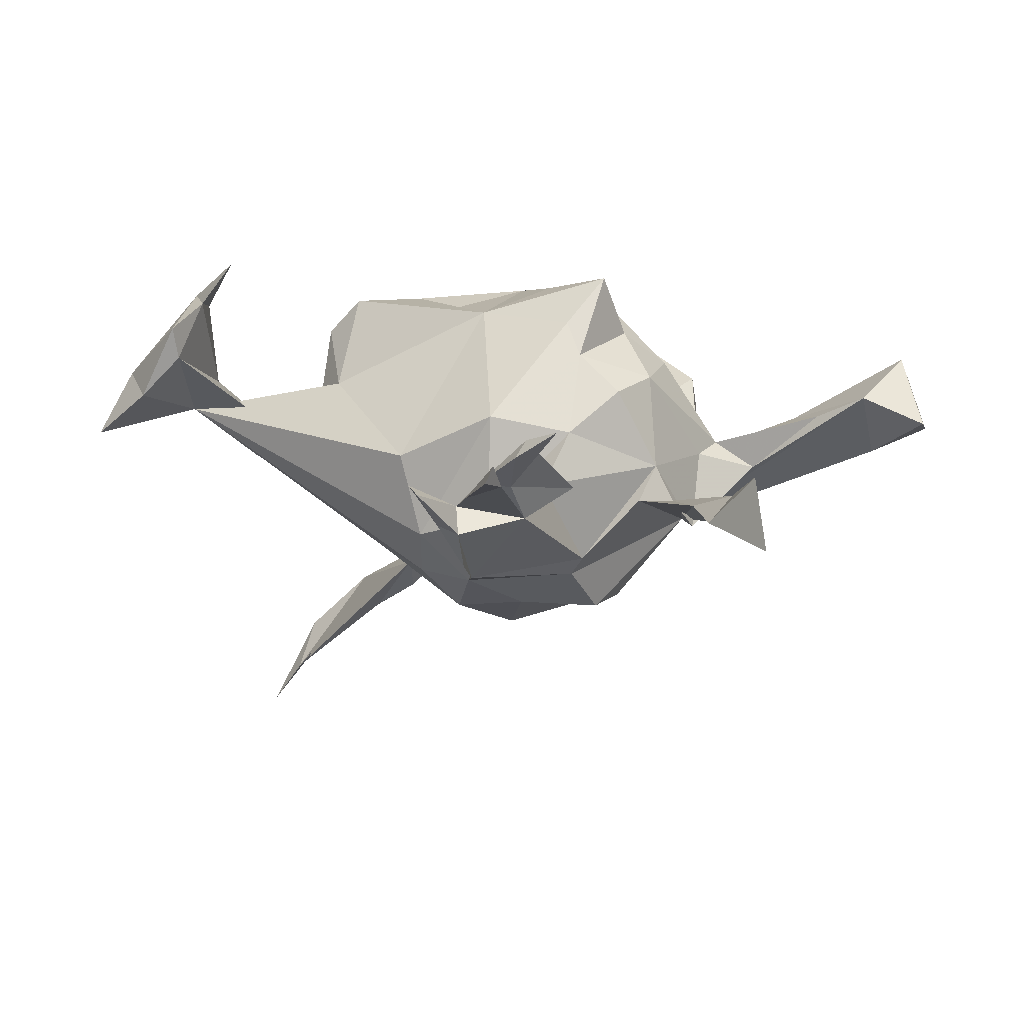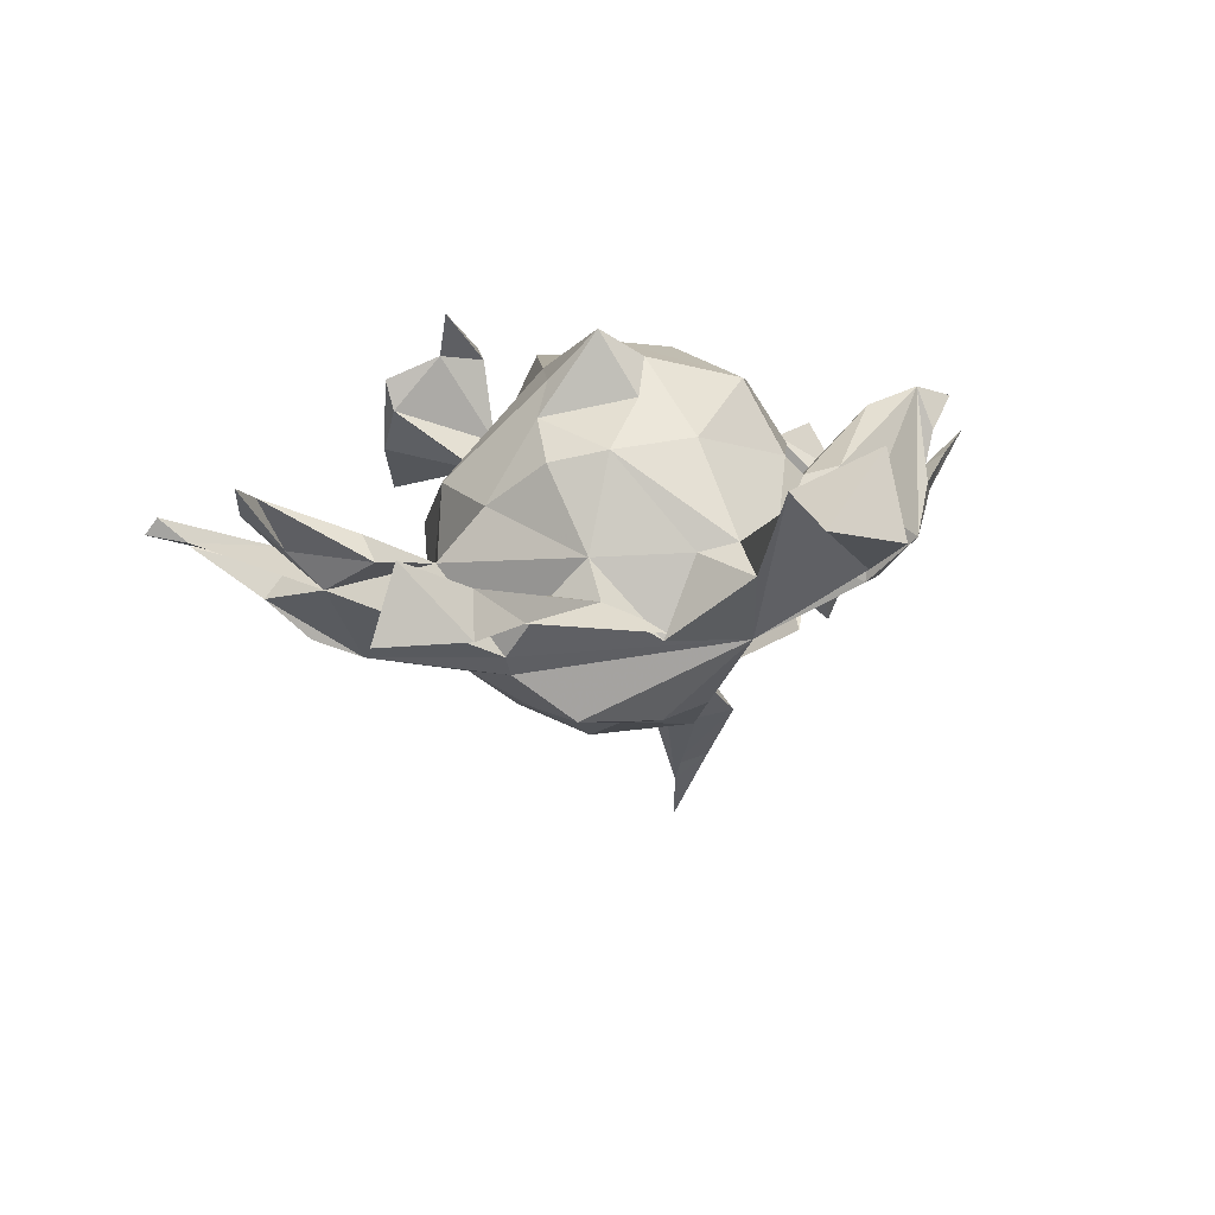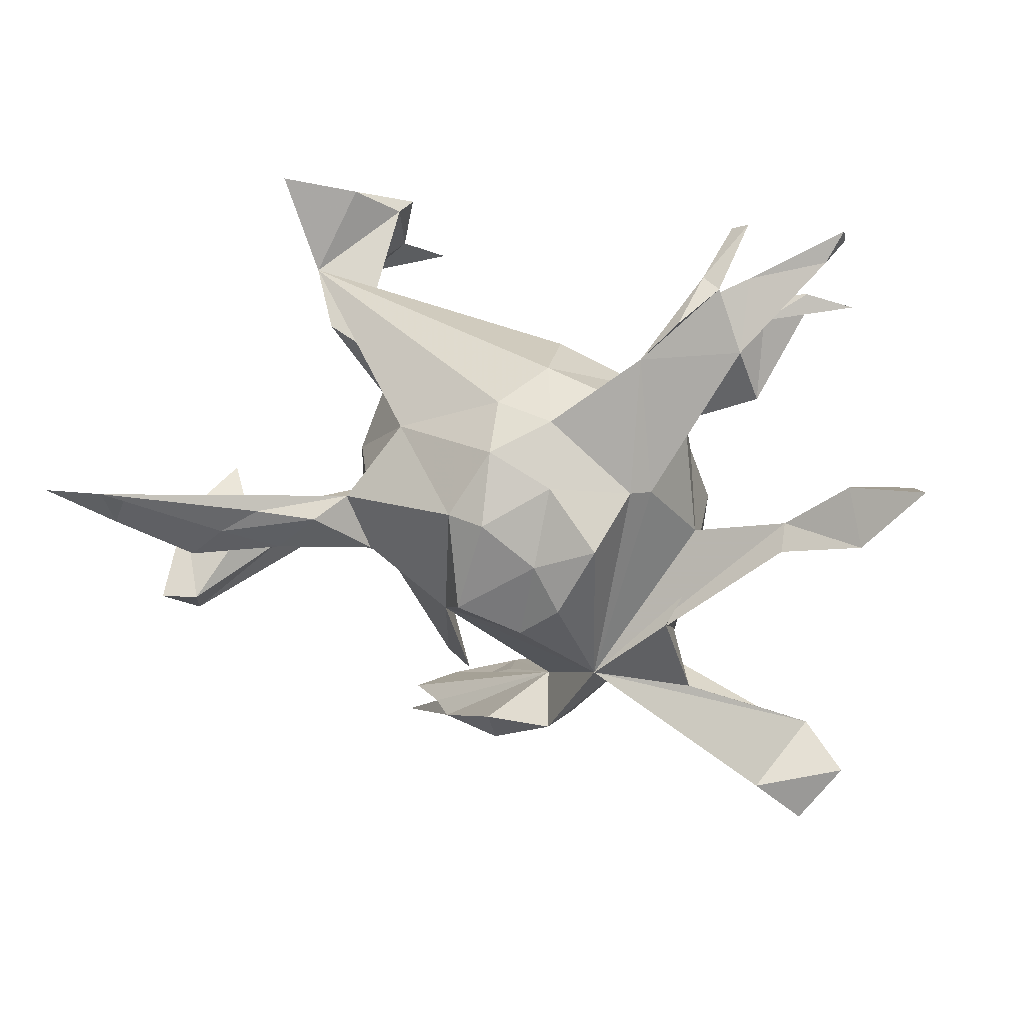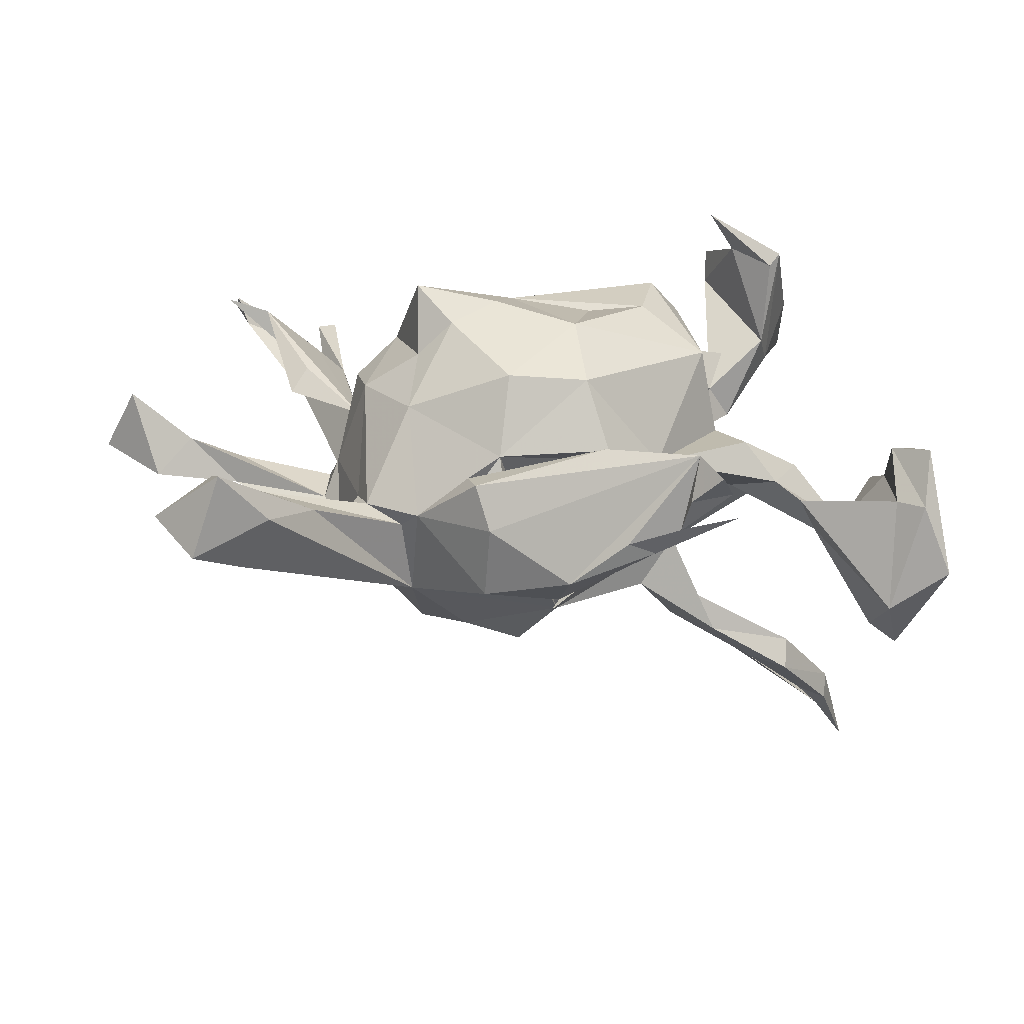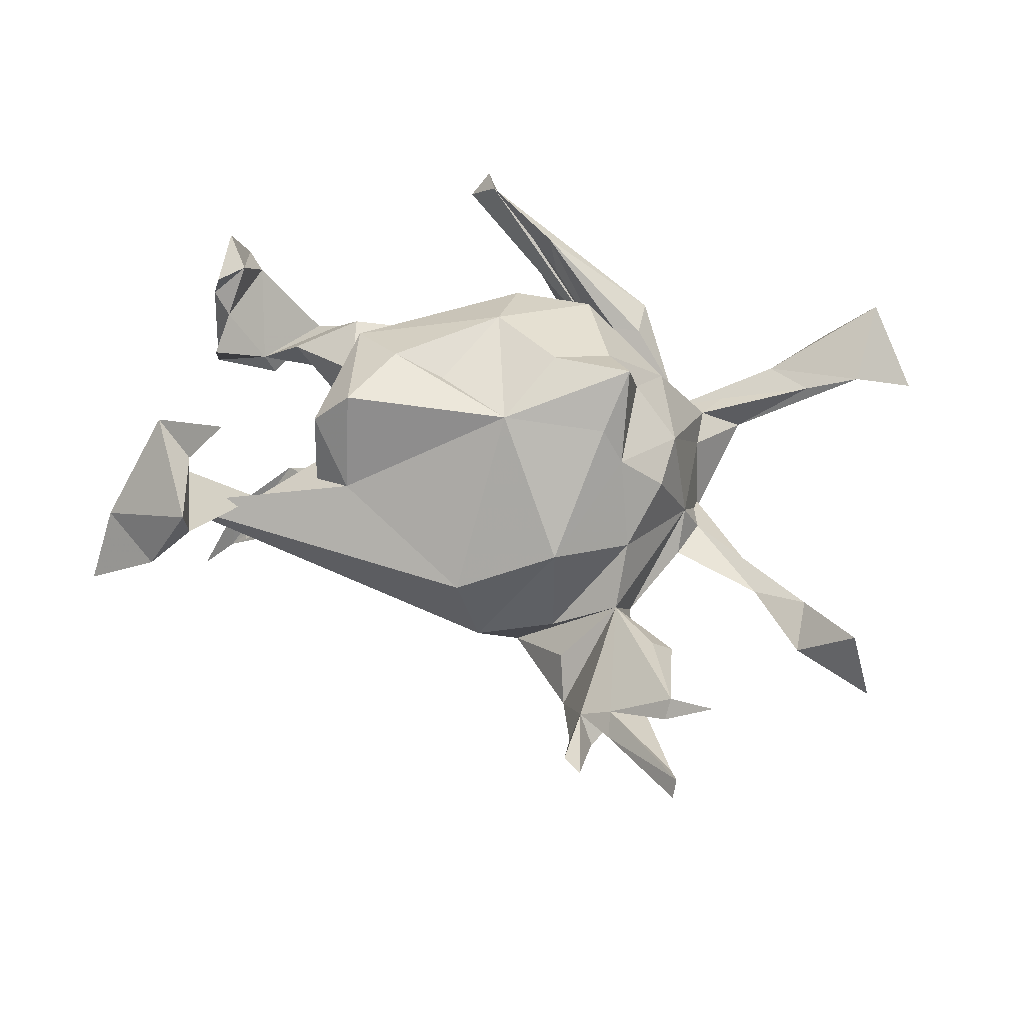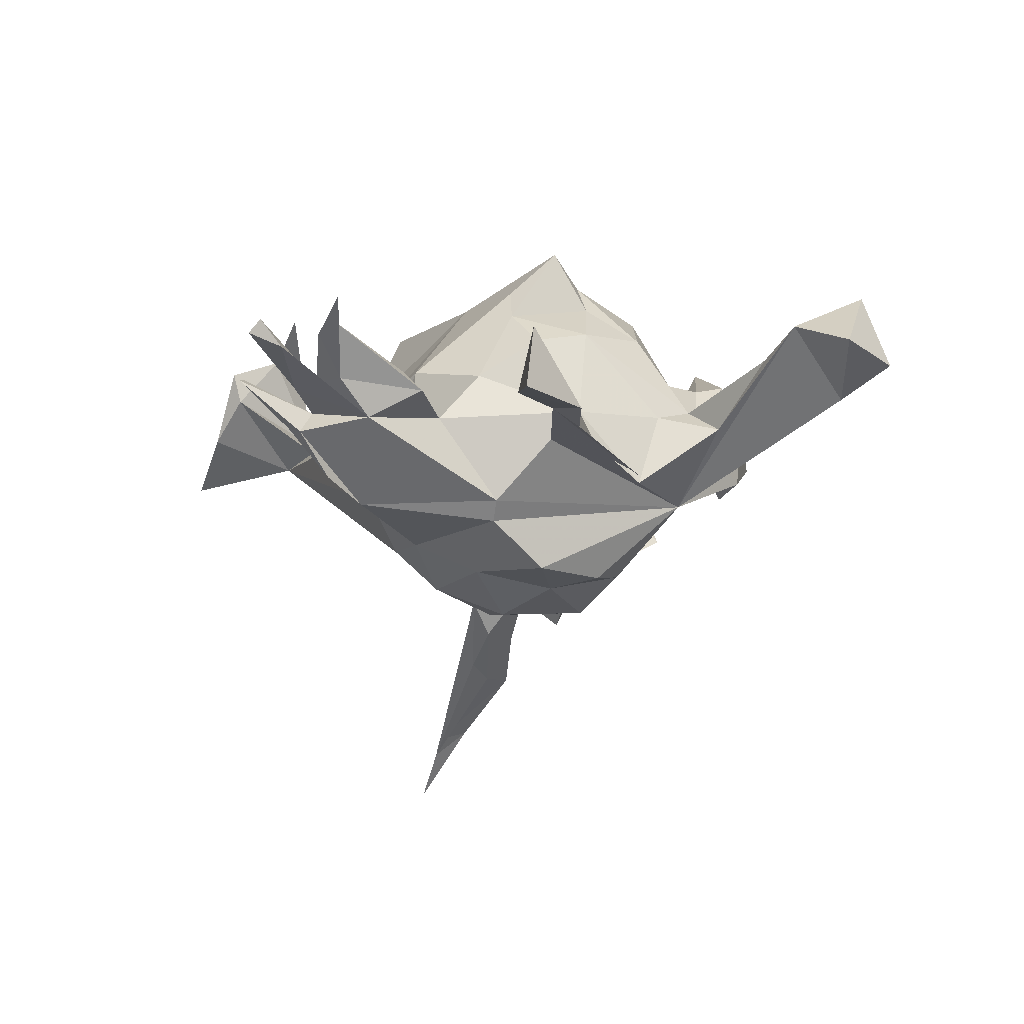
<metadata>
{"format":"obj","ext":"obj","renderer":"f3d","projection":"perspective","resolution":1024,"background":"white","views":[{"elev":7.8,"azim":-129.7,"up":"+Z"},{"elev":6.5,"azim":-72.9,"up":"+Z"},{"elev":13.7,"azim":-157.9,"up":"+Y"},{"elev":-63.4,"azim":-5.2,"up":"+Y"},{"elev":50.6,"azim":-152.6,"up":"+Z"},{"elev":-13.1,"azim":-99.1,"up":"+Z"}]}
</metadata>
<code>
v 0.2411 -0.4284 0.1514
v 0.2489 -0.47 0.1341
v 0.2206 -0.4563 0.1879
v 0.1868 -0.4112 0.202
v 0.1717 -0.4293 0.08529
v 0.09509 -0.4462 0.06346
v 0.0509 -0.3627 0.1776
v 0.1369 -0.4424 0.05045
v 0.1802 -0.4382 0.1375
v 0.1766 -0.4581 0.1041
v 0.1884 -0.3875 0.1878
v 0.09402 -0.3855 0.1393
v 0.004047 -0.3908 -0.06899
v 0.01441 -0.4476 -0.0111
v -0.1382 -0.3636 0.09968
v 0.03411 -0.3585 0.1114
v 0.6366 -0.2322 -0.05248
v 0.5849 -0.2036 0.04836
v -0.4379 -0.4697 0.06826
v -0.5122 -0.5006 0.1477
v -0.1094 -0.3953 -0.06735
v -0.1114 -0.4013 0.04311
v -0.541 -0.5342 0.02803
v -0.1498 -0.3137 0.08664
v -0.3785 -0.3767 0.0436
v 0.5793 -0.194 -0.2046
v 0.5514 -0.2319 -0.1244
v 0.5439 -0.1776 0.04264
v -0.474 -0.4727 -0.01236
v -0.6085 -0.446 0.04675
v -0.1023 -0.2757 0.1101
v -0.5326 -0.3806 0.089
v 0.5868 -0.1559 0.1281
v 0.53 -0.1996 -0.1704
v -0.09824 -0.2118 0.2201
v 0.5684 -0.07722 0.09384
v 0.43 -0.119 -0.04657
v 0.5346 -0.1133 0.1074
v 0.06715 -0.2385 0.1184
v -0.1289 -0.2931 0.07118
v 0.585 -0.08282 0.04965
v 0.02427 -0.187 0.2126
v -0.07945 -0.321 0.01126
v 0.4817 -0.06902 -0.05613
v 0.1537 -0.1688 0.07442
v 0.3983 -0.1305 0.007714
v 0.3542 -0.1226 0.0344
v 0.5423 -0.06014 0.033
v 0.003345 -0.07922 0.2621
v 0.5845 -0.06427 -0.1089
v -0.2223 -0.2945 0.005945
v -0.4552 -0.352 0.05409
v 0.2984 -0.1029 0.09147
v 0.07496 -0.2702 -0.07809
v 0.6084 -0.1228 -0.1564
v -0.2461 -0.2739 -0.02126
v 0.3939 -0.04802 0.03265
v -0.3571 -0.298 -0.03786
v -0.3193 -0.3043 0.006181
v -0.2209 -0.2601 -0.1398
v 0.4645 -0.07182 -0.08821
v 0.2111 -0.03093 -0.1306
v 0.02033 -0.1517 -0.2152
v 0.003535 -0.2743 -0.1525
v -0.3027 -0.2606 0.003231
v 0.5341 0.003936 -0.001296
v 0.29 -0.06932 -0.002959
v 0.2223 0.006025 0.197
v 0.03356 0.06042 0.2321
v 0.2592 -0.01515 0.06899
v -0.2496 -0.1866 0.1419
v -0.1246 -0.03225 0.271
v 0.1204 0.06102 0.2481
v -0.1927 -0.09297 0.2514
v -0.1282 -0.1711 -0.246
v -0.242 -0.09929 0.1957
v -0.3442 -0.1652 -0.131
v -0.3235 -0.08228 0.1266
v -0.3187 -0.2047 -0.01136
v 0.4316 -0.06633 -0.3438
v 0.1644 -0.06277 -0.2048
v 0.3718 -0.01989 -0.3509
v 0.5203 0.05944 -0.4826
v 0.2623 -0.03953 -0.2287
v 0.2993 -0.05532 -0.2844
v -0.36 -0.06328 -0.01832
v 0.4315 -0.03548 -0.305
v -0.2807 0.03642 0.1666
v 0.1922 0.03198 -0.2369
v -0.2517 -0.04302 0.2905
v -0.3397 0.003577 0.1081
v -0.0952 0.08992 0.2314
v -0.3771 -0.08646 -0.07669
v 0.245 0.08998 -0.01203
v 0.4898 0.05617 -0.4548
v 0.3124 0.01614 -0.3342
v 0.1961 0.1569 0.06285
v 0.5223 0.002524 -0.4372
v 0.2287 -0.000781 -0.2886
v 0.194 0.2038 0.1917
v 0.1421 0.1796 0.2465
v 0.5214 0.0225 -0.402
v -0.2451 0.03304 0.2184
v 0.1802 0.05523 -0.1847
v -0.0363 -0.1245 -0.2931
v -0.2016 -0.123 -0.2635
v 0.1979 0.1623 -0.05155
v 0.1793 0.2354 0.08388
v -0.1645 -0.04855 -0.2764
v 0.2238 0.08931 -0.11
v 0.3649 0.348 0.2347
v 0.2792 0.2739 0.02083
v 0.1169 0.2429 0.106
v 0.3809 0.3633 0.253
v -0.2403 0.1942 0.07113
v 0.3008 0.4015 0.2422
v -0.08654 0.02118 -0.3094
v -0.3259 0.09817 0.04552
v -0.3736 -0.013 -0.07119
v 0.578 0.0768 -0.5542
v 0.3668 0.3301 0.09872
v -0.326 0.06884 -0.165
v -0.6588 -0.04497 -0.02781
v -0.6117 0.01187 -0.03724
v -0.02336 0.03282 -0.2992
v 0.1723 0.2327 -0.08983
v -0.5243 0.01101 -0.06191
v 0.3843 0.3704 0.05041
v -0.1833 0.08091 -0.2554
v 0.251 0.3722 0.3115
v 0.3184 0.2845 -0.03184
v -0.2639 -0.01678 -0.2621
v -0.5279 -0.03044 -0.0907
v -0.6623 -0.008078 -0.09976
v 0.1117 0.1496 -0.1905
v -0.1462 0.2539 0.07779
v -0.0836 0.1361 -0.2684
v 0.4211 0.4751 0.1174
v -0.3 0.07001 -0.1933
v -0.07084 0.2064 -0.2014
v -0.3407 0.166 -0.03454
v -0.1672 0.1825 -0.2095
v -0.7195 0.07372 0.006869
v 0.2685 0.4707 0.1522
v -0.2452 0.2039 -0.09424
v 0.265 0.4839 0.2034
v -0.6322 0.08314 -0.07137
v -0.3085 0.2885 -0.1762
v -0.2764 0.236 -0.1247
v -0.131 0.2555 -0.1296
v -0.103 0.2743 0.000901
v -0.4372 0.2357 0.01201
v -0.4602 0.2079 -0.0238
v -0.7623 0.09179 -0.09902
v -0.4421 0.2906 -0.06599
v 0.3235 0.5105 0.08603
v 0.4298 0.5366 0.01479
v -0.3791 0.3749 -0.04672
v -0.5209 0.3544 0.06489
v -0.4293 0.3728 -0.008054
v -0.4655 0.3376 -0.0113
v -0.5898 0.3531 0.08185
v -0.3615 0.346 -0.1461
v -0.523 0.3771 0.04019
v -0.4099 0.3957 -0.08499
v -0.3786 0.4117 -0.07275
v -0.4429 0.4071 -0.02504
v -0.4354 0.4935 -0.01338
v -0.5846 0.469 0.04044
v -0.5619 0.4355 0.005482
v -0.4052 0.4855 -0.003376
v -0.5876 0.4862 0.01671
f 146 156 144
f 128 144 156
f 116 146 144
f 138 156 146
f 164 159 160
f 141 160 159
f 161 164 160
f 162 159 164
f 162 161 159
f 153 159 161
f 164 161 162
f 167 169 160
f 170 160 169
f 158 167 160
f 172 169 167
f 155 160 170
f 172 170 169
f 166 168 171
f 158 171 168
f 167 170 172
f 155 170 167
f 49 73 69
f 92 69 73
f 92 90 72
f 74 72 90
f 49 92 72
f 103 90 92
f 76 74 90
f 88 76 90
f 71 74 76
f 114 130 111
f 116 111 130
f 121 114 111
f 116 130 114
f 138 146 114
f 116 114 146
f 128 138 114
f 121 111 116
f 121 116 144
f 82 80 85
f 87 85 80
f 99 82 85
f 102 87 80
f 84 85 87
f 34 26 27
f 17 27 26
f 37 34 27
f 50 26 34
f 82 96 83
f 89 83 96
f 99 96 82
f 95 80 82
f 83 95 82
f 98 80 95
f 102 80 98
f 83 98 95
f 83 87 102
f 120 83 102
f 120 102 98
f 98 83 120
f 103 88 90
f 78 76 88
f 35 72 74
f 35 49 72
f 69 92 49
f 68 73 49
f 71 35 74
f 42 49 35
f 158 155 167
f 166 171 158
f 165 158 168
f 155 158 165
f 148 155 165
f 161 160 155
f 165 168 166
f 163 165 166
f 148 166 158
f 141 158 160
f 89 62 84
f 85 84 62
f 94 62 110
f 104 110 62
f 85 62 81
f 63 81 62
f 61 34 37
f 50 34 61
f 50 61 44
f 37 44 61
f 66 50 44
f 48 50 66
f 41 50 48
f 51 60 21
f 43 21 60
f 63 43 60
f 75 63 60
f 31 43 63
f 13 21 43
f 64 45 63
f 31 63 45
f 54 45 64
f 62 45 54
f 63 54 64
f 47 37 46
f 27 46 37
f 21 14 22
f 4 22 14
f 51 21 22
f 13 14 21
f 8 13 43
f 8 14 13
f 46 27 28
f 18 28 27
f 44 46 28
f 6 14 8
f 129 117 109
f 105 109 117
f 132 129 109
f 137 117 129
f 106 132 109
f 139 129 132
f 142 137 129
f 125 117 137
f 135 125 137
f 105 117 125
f 132 106 60
f 75 60 106
f 139 132 60
f 75 106 109
f 105 75 109
f 63 105 125
f 63 75 105
f 89 63 125
f 81 63 89
f 135 89 125
f 99 81 89
f 62 89 104
f 135 104 89
f 85 81 99
f 96 99 89
f 89 87 83
f 84 87 89
f 54 63 62
f 17 26 50
f 18 27 17
f 33 17 50
f 33 18 17
f 38 28 18
f 41 33 50
f 36 33 41
f 6 4 14
f 15 22 4
f 4 12 7
f 16 7 12
f 43 7 16
f 86 141 122
f 155 122 141
f 150 128 140
f 135 140 128
f 142 150 140
f 151 128 150
f 113 128 151
f 115 151 150
f 145 142 141
f 149 141 142
f 118 145 141
f 150 142 145
f 150 145 115
f 118 115 145
f 148 141 149
f 148 149 142
f 153 155 141
f 148 122 155
f 147 134 154
f 143 154 134
f 143 147 154
f 127 134 147
f 166 148 163
f 165 163 148
f 15 4 7
f 24 15 7
f 42 31 39
f 45 39 31
f 45 42 39
f 35 31 42
f 40 24 7
f 51 15 24
f 32 20 25
f 19 25 20
f 52 32 25
f 30 20 32
f 23 20 30
f 12 43 16
f 5 4 6
f 38 18 33
f 10 5 6
f 9 4 5
f 3 4 9
f 1 9 5
f 43 5 8
f 2 8 5
f 1 5 43
f 2 5 10
f 3 9 1
f 8 10 6
f 2 10 8
f 140 137 142
f 135 137 140
f 139 142 129
f 122 139 60
f 110 104 135
f 126 110 135
f 43 12 4
f 1 43 4
f 1 4 3
f 139 122 148
f 142 139 148
f 126 135 128
f 122 60 119
f 127 119 60
f 86 122 119
f 107 110 126
f 60 77 93
f 86 93 77
f 133 60 93
f 79 86 77
f 119 93 86
f 70 62 94
f 107 94 110
f 58 79 77
f 78 86 79
f 58 77 60
f 65 79 58
f 32 58 60
f 52 65 58
f 60 56 25
f 59 25 56
f 65 59 56
f 52 25 59
f 51 56 60
f 45 62 67
f 57 67 62
f 47 45 67
f 67 57 44
f 47 44 57
f 37 67 44
f 97 94 107
f 131 107 126
f 57 53 47
f 45 47 53
f 70 53 57
f 65 52 59
f 45 53 70
f 62 70 57
f 65 56 51
f 71 65 51
f 31 71 51
f 78 65 71
f 78 79 65
f 32 52 58
f 97 70 94
f 127 93 119
f 112 107 131
f 121 112 131
f 97 107 112
f 113 97 112
f 124 93 127
f 124 133 93
f 127 60 133
f 134 133 124
f 128 131 126
f 118 141 86
f 134 127 133
f 143 134 124
f 37 47 67
f 48 66 44
f 28 48 44
f 29 32 60
f 19 29 60
f 30 32 29
f 7 43 40
f 31 40 43
f 44 47 46
f 38 41 48
f 38 48 28
f 36 41 38
f 33 36 38
f 29 19 23
f 20 23 19
f 30 29 23
f 25 19 60
f 15 51 22
f 147 143 124
f 147 124 127
f 91 118 86
f 151 92 113
f 101 113 92
f 115 92 151
f 112 128 113
f 144 128 112
f 108 97 113
f 128 121 131
f 114 121 128
f 88 118 91
f 100 97 108
f 78 91 86
f 88 91 78
f 76 78 71
f 68 70 97
f 70 68 45
f 42 45 68
f 31 35 71
f 144 112 121
f 88 115 118
f 153 161 155
f 68 97 100
f 113 100 108
f 157 138 128
f 156 138 157
f 157 128 156
f 153 141 152
f 159 152 141
f 153 152 159
f 148 158 141
f 31 51 24
f 40 31 24
f 42 68 49
f 101 73 68
f 103 92 115
f 103 115 88
f 101 92 73
f 100 101 68
f 113 101 100

</code>
